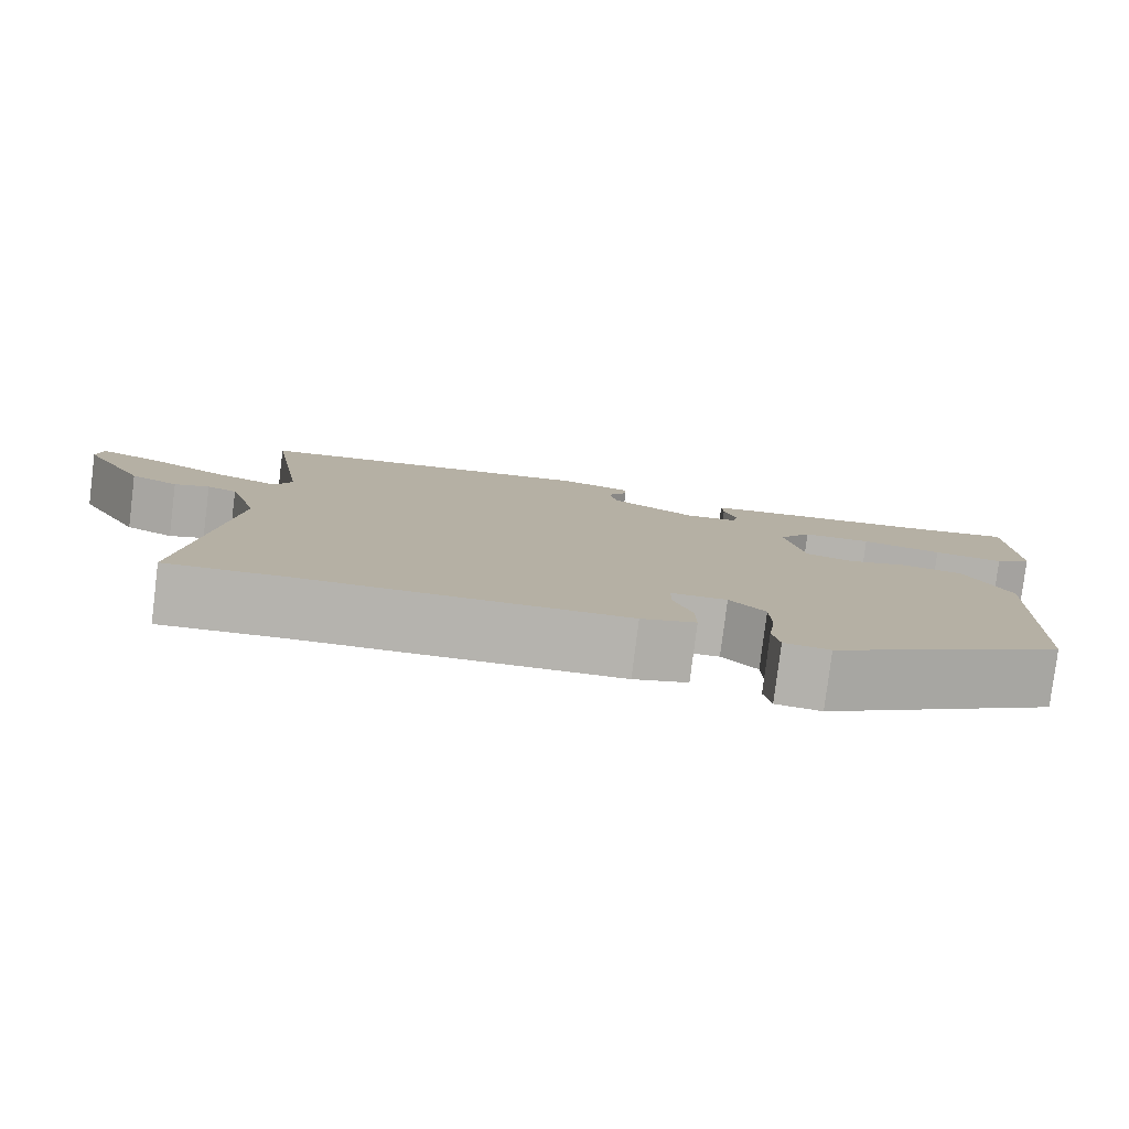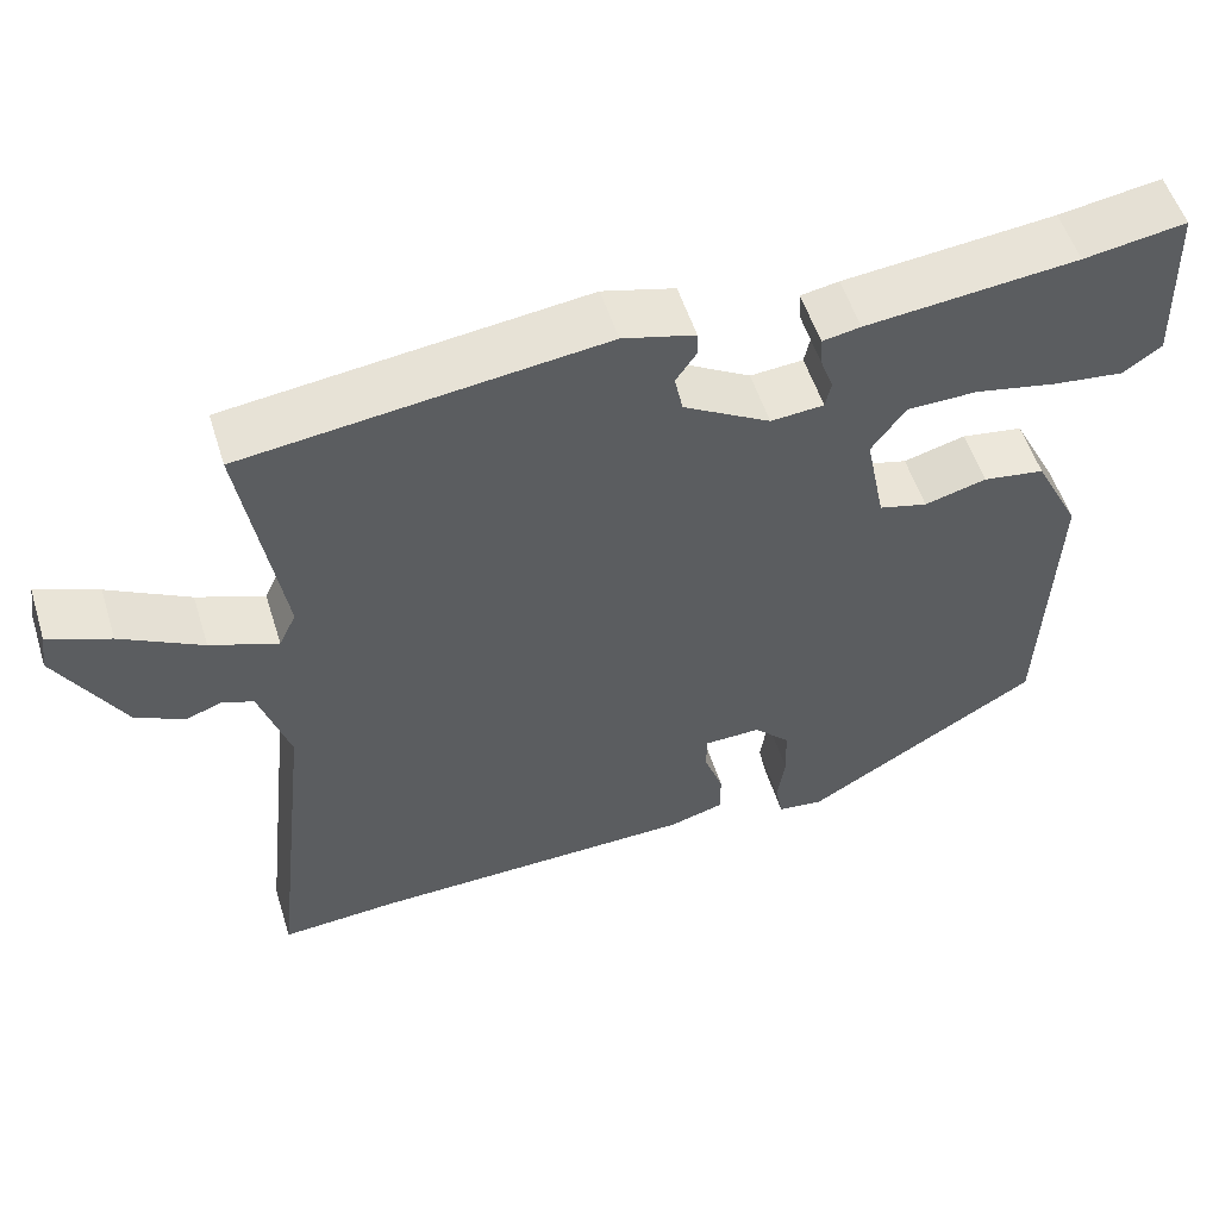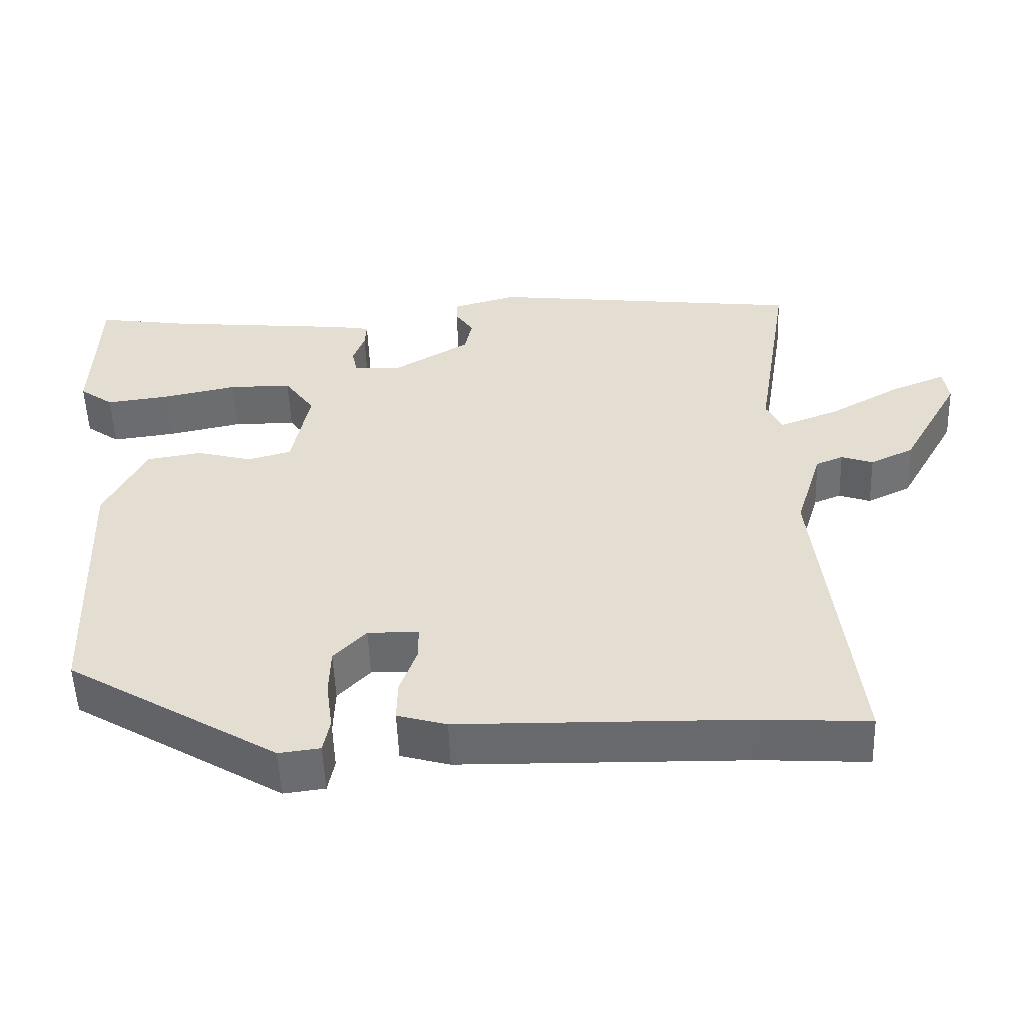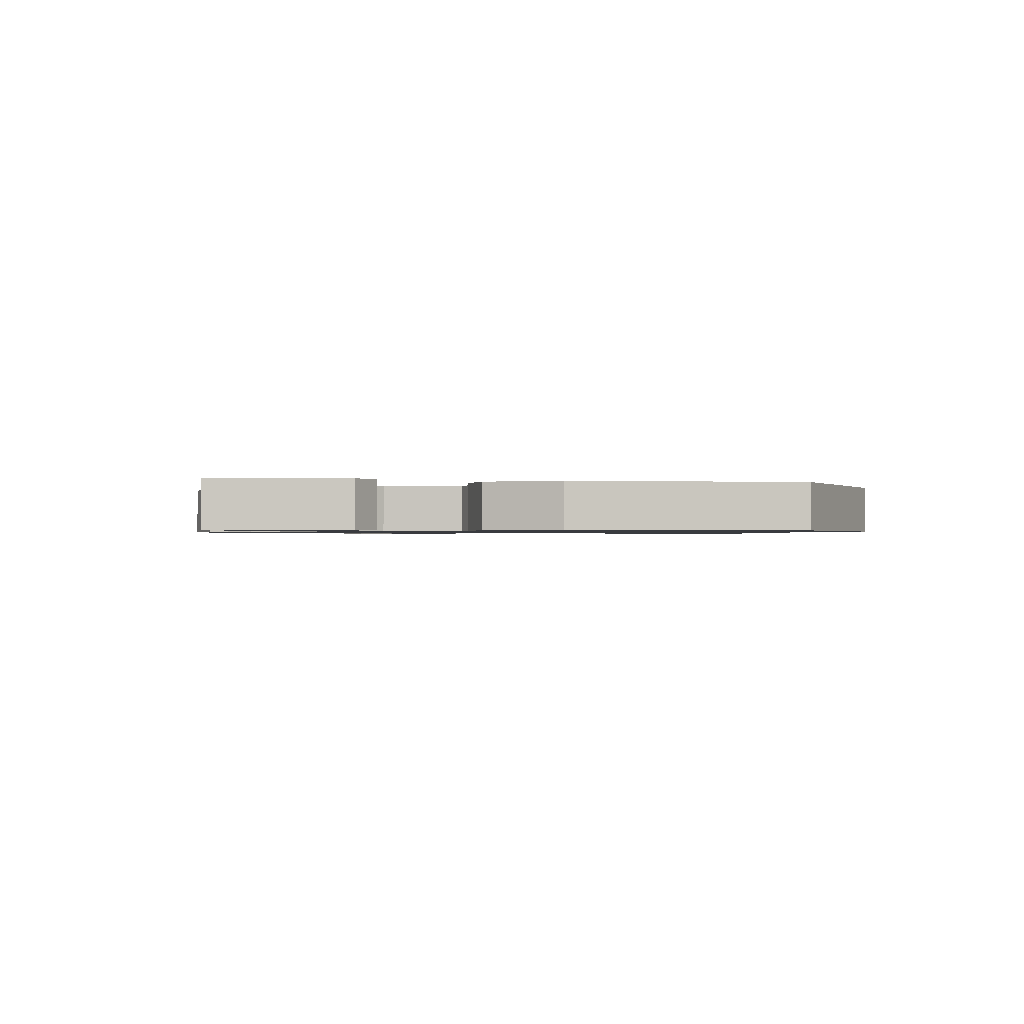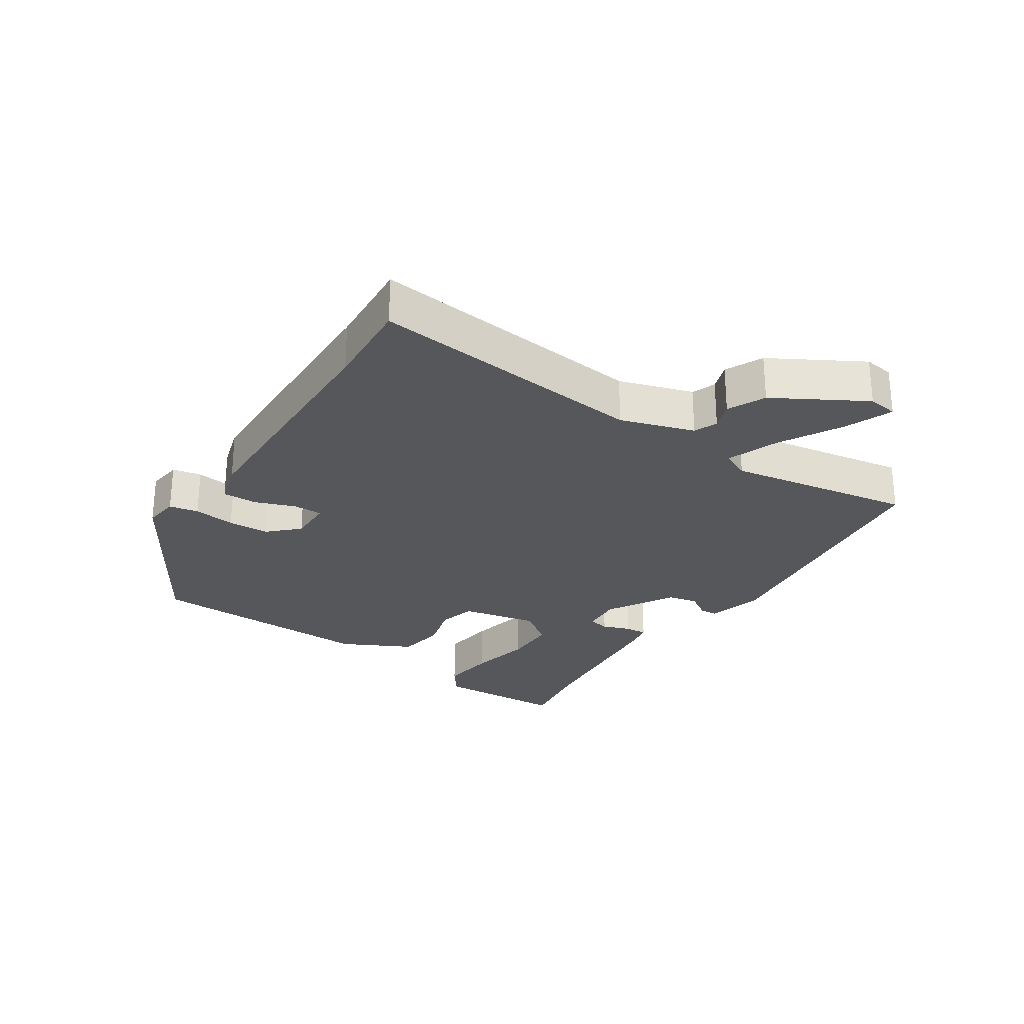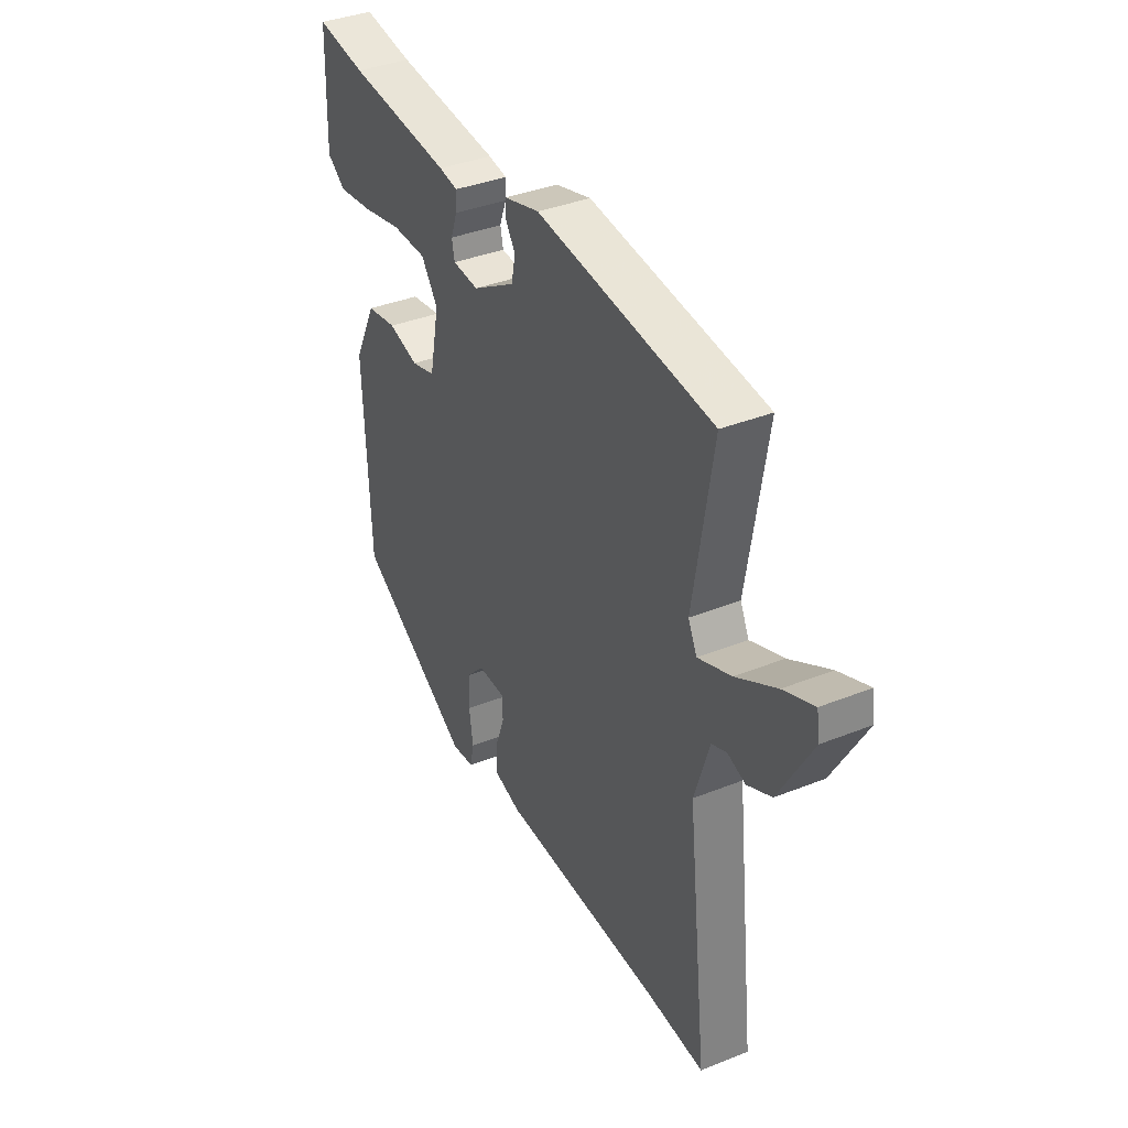
<metadata>
{"format":"obj","ext":"obj","renderer":"f3d","projection":"perspective","resolution":1024,"background":"white","views":[{"elev":-80.0,"azim":-7.1,"up":"+Z"},{"elev":54.4,"azim":-17.4,"up":"+Z"},{"elev":-53.0,"azim":-177.9,"up":"+Z"},{"elev":-0.9,"azim":83.0,"up":"+Y"},{"elev":-27.0,"azim":-123.1,"up":"+Y"},{"elev":37.2,"azim":-117.2,"up":"+Z"}]}
</metadata>
<code>
v 0.456 0.07 -0.363
v 0.17 0.07 -0.534
v 0.114 0.07 -0.527
v 0.105 0.07 -0.481
v 0.114 0.07 -0.415
v 0.112 0.07 -0.35
v 0.068 0.07 -0.304
v -0.001 0.07 -0.305
v -0.001 0.07 -0.351
v 0.022 0.07 -0.415
v 0.023 0.07 -0.47
v -0.044 0.07 -0.489
v -0.439 0.07 -0.496
v -0.583 0.07 -0.505
v -0.533 0.07 -0.067
v -0.569 0.07 0.049
v -0.606 0.07 0.064
v -0.649 0.07 0.049
v -0.708 0.07 0.077
v -0.788 0.07 0.219
v -0.781 0.07 0.266
v -0.707 0.07 0.236
v -0.609 0.07 0.181
v -0.528 0.07 0.15
v -0.507 0.07 0.194
v -0.554 0.07 0.485
v -0.124 0.07 0.536
v -0.037 0.07 0.512
v -0.036 0.07 0.483
v -0.061 0.07 0.446
v -0.051 0.07 0.398
v 0.054 0.07 0.336
v 0.118 0.07 0.341
v 0.125 0.07 0.374
v 0.109 0.07 0.418
v 0.107 0.07 0.453
v 0.153 0.07 0.461
v 0.409 0.07 0.486
v 0.533 0.07 0.505
v 0.54 0.07 0.298
v 0.494 0.07 0.265
v 0.407 0.07 0.276
v 0.307 0.07 0.297
v 0.222 0.07 0.296
v 0.181 0.07 0.239
v 0.205 0.07 0.119
v 0.264 0.07 0.103
v 0.339 0.07 0.123
v 0.414 0.07 0.111
v 0.47 0.07 0
v 0.456 0 -0.363
v 0.17 0 -0.534
v 0.114 0 -0.527
v 0.105 0 -0.481
v 0.114 0 -0.415
v 0.112 0 -0.35
v 0.068 0 -0.304
v -0.001 0 -0.305
v -0.001 0 -0.351
v 0.022 0 -0.415
v 0.023 0 -0.47
v -0.044 0 -0.489
v -0.439 0 -0.496
v -0.583 0 -0.505
v -0.533 0 -0.067
v -0.569 0 0.049
v -0.606 0 0.064
v -0.649 0 0.049
v -0.708 0 0.077
v -0.788 0 0.219
v -0.781 0 0.266
v -0.707 0 0.236
v -0.609 0 0.181
v -0.528 0 0.15
v -0.507 0 0.194
v -0.554 0 0.485
v -0.124 0 0.536
v -0.037 0 0.512
v -0.036 0 0.483
v -0.061 0 0.446
v -0.051 0 0.398
v 0.054 0 0.336
v 0.118 0 0.341
v 0.125 0 0.374
v 0.109 0 0.418
v 0.107 0 0.453
v 0.153 0 0.461
v 0.409 0 0.486
v 0.533 0 0.505
v 0.54 0 0.298
v 0.494 0 0.265
v 0.407 0 0.276
v 0.307 0 0.297
v 0.222 0 0.296
v 0.181 0 0.239
v 0.205 0 0.119
v 0.264 0 0.103
v 0.339 0 0.123
v 0.414 0 0.111
v 0.47 0 0
f 47 48 49 50
f 46 47 50 1
f 40 41 42 43
f 38 39 40 43
f 38 43 44
f 37 38 44
f 34 35 36 37
f 33 34 37 44
f 32 33 44 45
f 27 28 29 30
f 25 26 27 30
f 24 25 30 31
f 20 21 22 23
f 20 23 24
f 17 18 19 20
f 16 17 20 24
f 15 16 24 31
f 13 14 15 31
f 9 10 11 12
f 8 9 12 13
f 2 3 4 5
f 46 1 2 5
f 46 5 6
f 45 46 6 7
f 32 45 7 8
f 8 13 31 32
f 100 99 98 97
f 51 100 97 96
f 93 92 91 90
f 93 90 89 88
f 94 93 88
f 94 88 87
f 87 86 85 84
f 94 87 84 83
f 95 94 83 82
f 80 79 78 77
f 80 77 76 75
f 81 80 75 74
f 73 72 71 70
f 74 73 70
f 70 69 68 67
f 74 70 67 66
f 81 74 66 65
f 81 65 64 63
f 62 61 60 59
f 63 62 59 58
f 55 54 53 52
f 55 52 51 96
f 56 55 96
f 57 56 96 95
f 58 57 95 82
f 82 81 63 58
f 1 51 52 2
f 2 52 53 3
f 3 53 54 4
f 4 54 55 5
f 5 55 56 6
f 6 56 57 7
f 7 57 58 8
f 8 58 59 9
f 9 59 60 10
f 10 60 61 11
f 11 61 62 12
f 12 62 63 13
f 13 63 64 14
f 14 64 65 15
f 15 65 66 16
f 16 66 67 17
f 17 67 68 18
f 18 68 69 19
f 19 69 70 20
f 20 70 71 21
f 21 71 72 22
f 22 72 73 23
f 23 73 74 24
f 24 74 75 25
f 25 75 76 26
f 26 76 77 27
f 27 77 78 28
f 28 78 79 29
f 29 79 80 30
f 30 80 81 31
f 31 81 82 32
f 32 82 83 33
f 33 83 84 34
f 34 84 85 35
f 35 85 86 36
f 36 86 87 37
f 37 87 88 38
f 38 88 89 39
f 39 89 90 40
f 40 90 91 41
f 41 91 92 42
f 42 92 93 43
f 43 93 94 44
f 44 94 95 45
f 45 95 96 46
f 46 96 97 47
f 47 97 98 48
f 48 98 99 49
f 49 99 100 50
f 50 100 51 1

</code>
